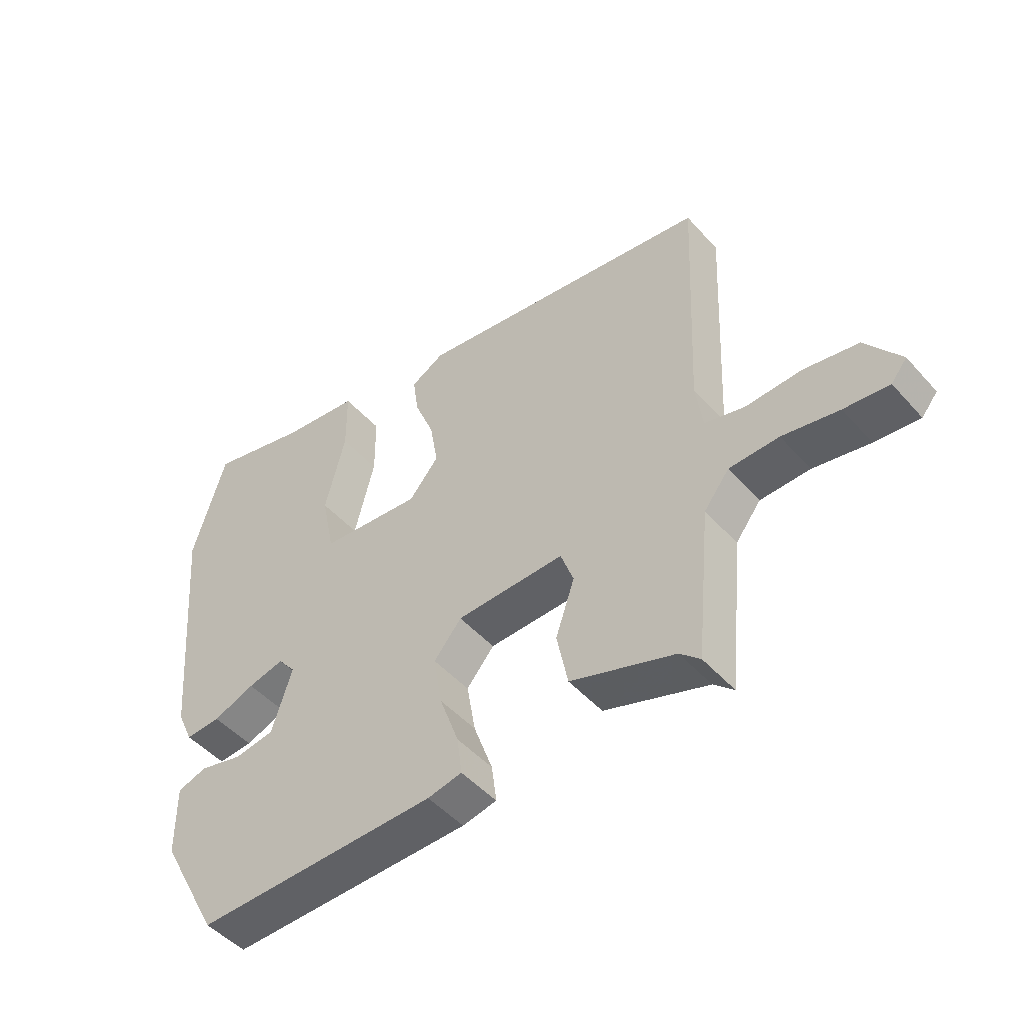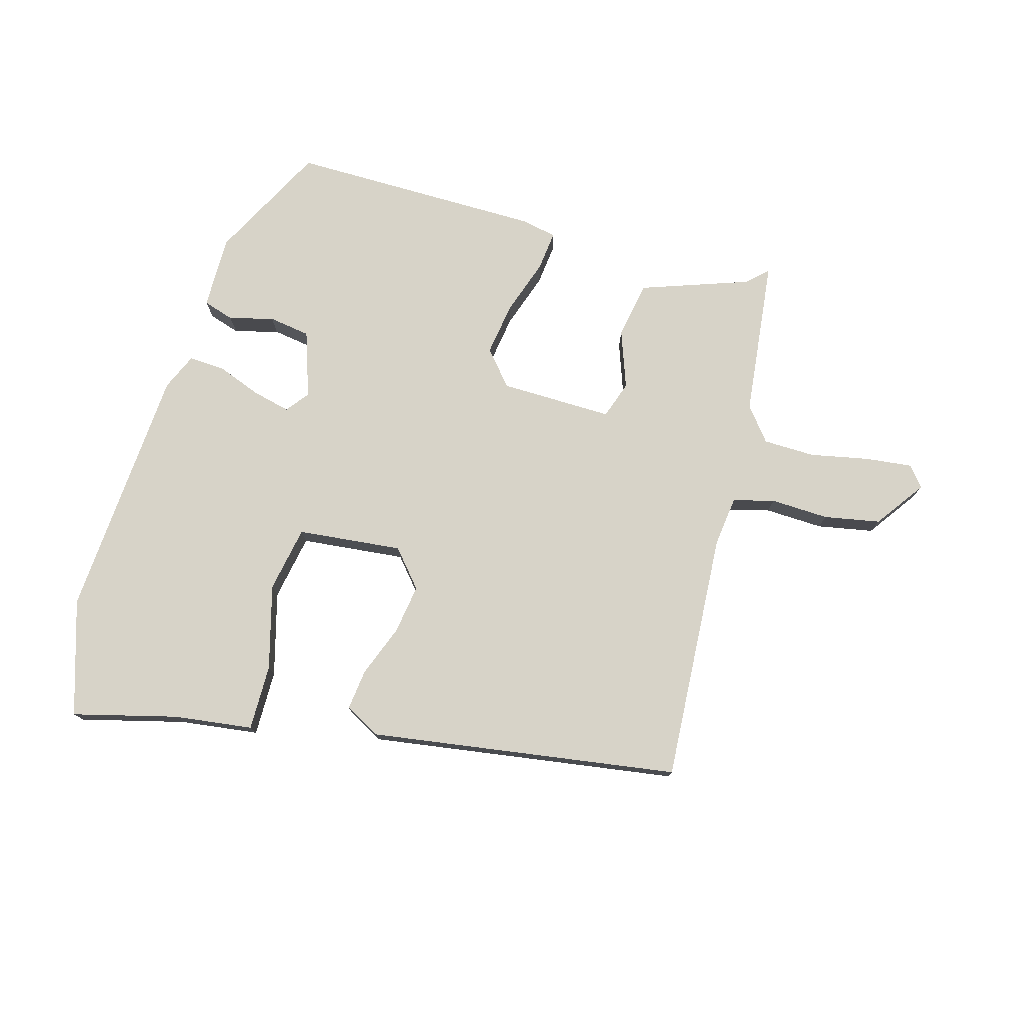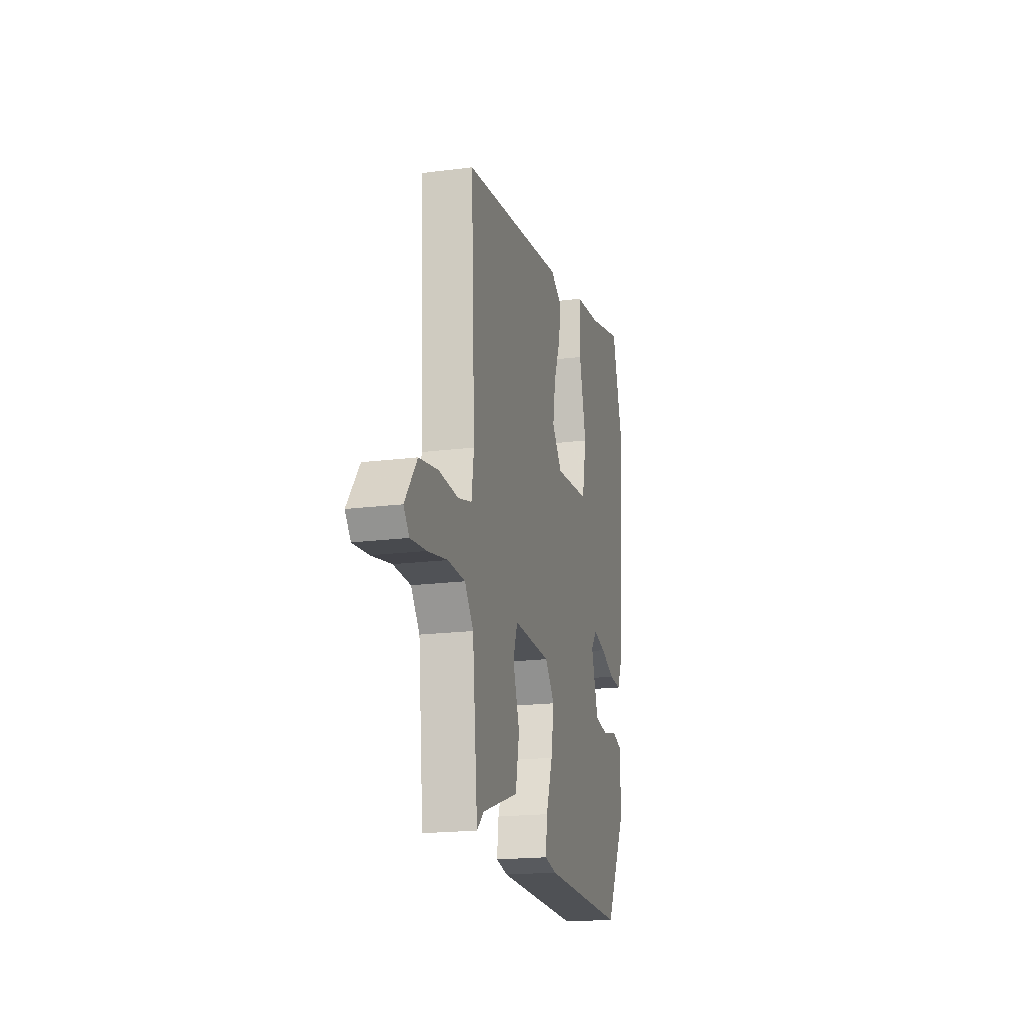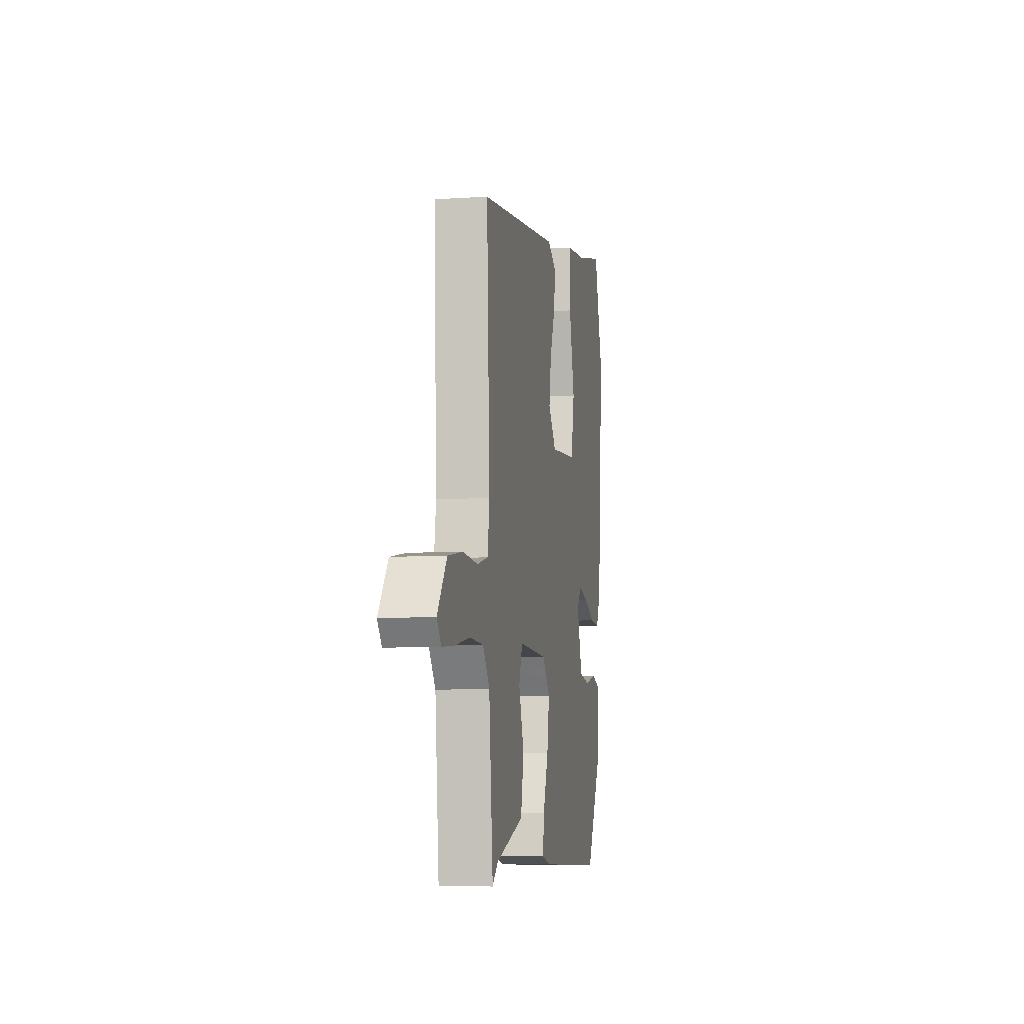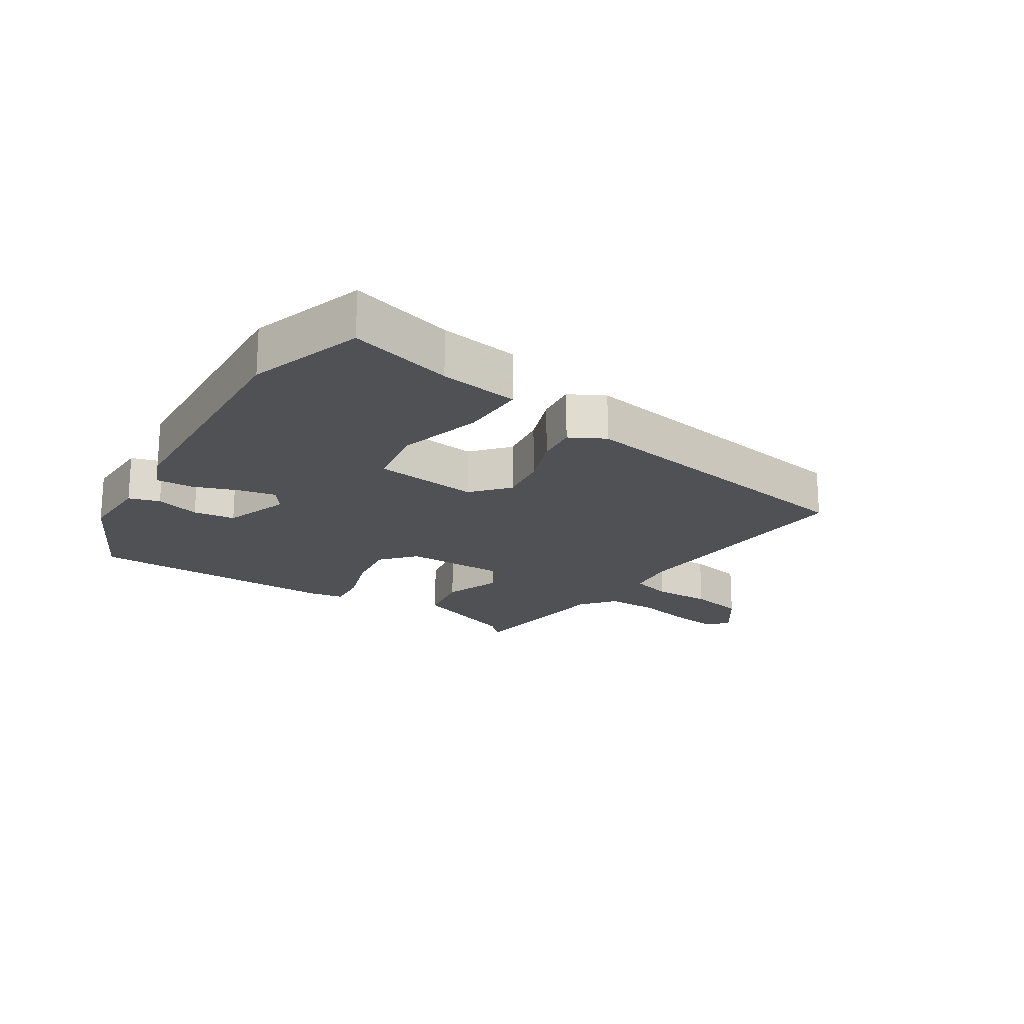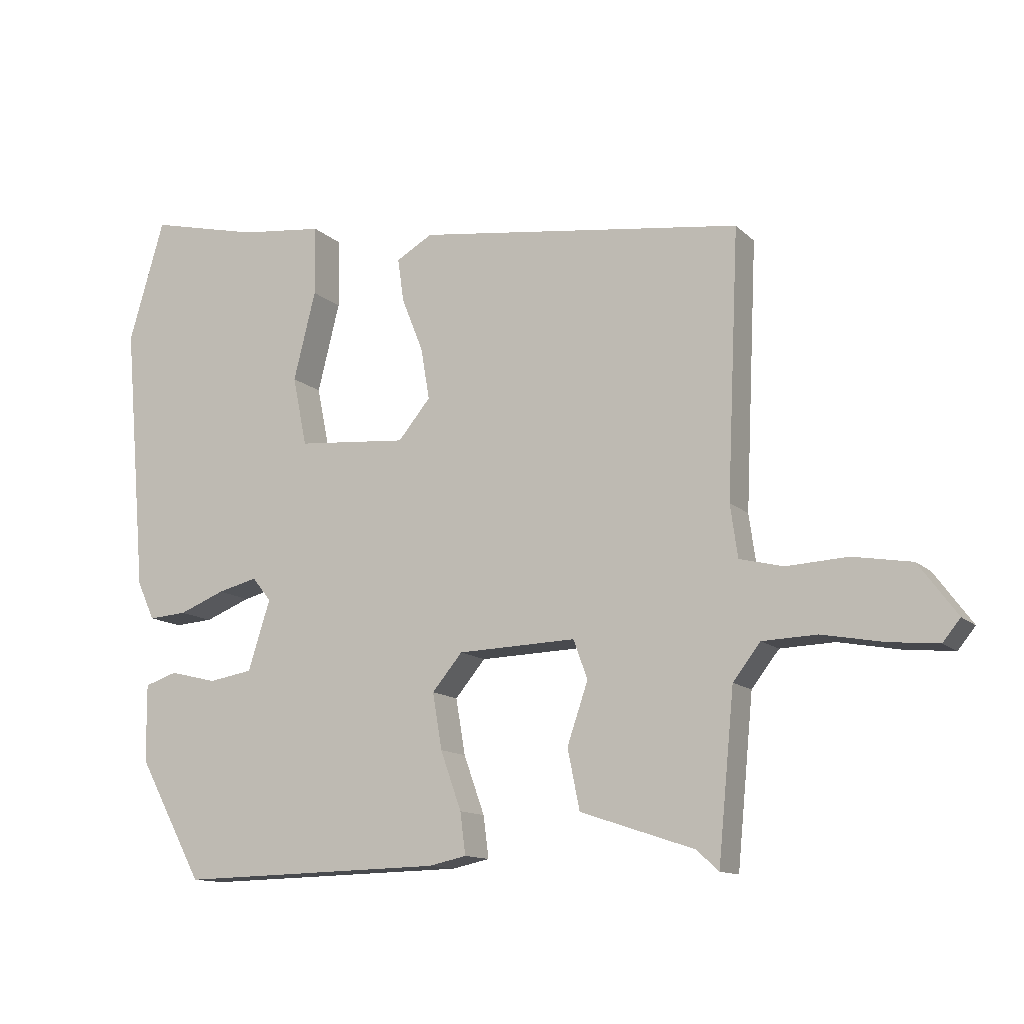
<metadata>
{"format":"obj","ext":"obj","renderer":"f3d","projection":"perspective","resolution":1024,"background":"white","views":[{"elev":-48.1,"azim":39.4,"up":"+Z"},{"elev":76.7,"azim":14.8,"up":"+Y"},{"elev":-18.7,"azim":103.8,"up":"+Z"},{"elev":-7.8,"azim":100.5,"up":"+Z"},{"elev":-19.8,"azim":-34.4,"up":"+Y"},{"elev":-12.5,"azim":26.9,"up":"+Z"}]}
</metadata>
<code>
v -0.535 0.07 0.38
v -0.482 0.07 0.561
v -0.319 0.07 0.522
v -0.195 0.07 0.508
v -0.194 0.07 0.405
v -0.227 0.07 0.273
v -0.206 0.07 0.17
v -0.042 0.07 0.156
v 0.006 0.07 0.214
v -0.007 0.07 0.291
v -0.039 0.07 0.371
v -0.048 0.07 0.435
v 0.006 0.07 0.466
v 0.491 0.07 0.402
v 0.473 0.07 0.009
v 0.484 0.07 -0.069
v 0.549 0.07 -0.085
v 0.64 0.07 -0.08
v 0.728 0.07 -0.095
v 0.785 0.07 -0.172
v 0.759 0.07 -0.204
v 0.686 0.07 -0.197
v 0.594 0.07 -0.18
v 0.513 0.07 -0.183
v 0.472 0.07 -0.236
v 0.448 0.07 -0.484
v 0.415 0.07 -0.454
v 0.246 0.07 -0.398
v 0.228 0.07 -0.309
v 0.259 0.07 -0.218
v 0.238 0.07 -0.16
v 0.062 0.07 -0.166
v 0.017 0.07 -0.22
v 0.031 0.07 -0.303
v 0.062 0.07 -0.39
v 0.07 0.07 -0.452
v 0.014 0.07 -0.464
v -0.381 0.07 -0.473
v -0.478 0.07 -0.293
v -0.479 0.07 -0.178
v -0.431 0.07 -0.162
v -0.361 0.07 -0.179
v -0.296 0.07 -0.168
v -0.263 0.07 -0.064
v -0.291 0.07 -0.029
v -0.35 0.07 -0.044
v -0.418 0.07 -0.071
v -0.475 0.07 -0.075
v -0.501 0.07 -0.018
v -0.535 0 0.38
v -0.482 0 0.561
v -0.319 0 0.522
v -0.195 0 0.508
v -0.194 0 0.405
v -0.227 0 0.273
v -0.206 0 0.17
v -0.042 0 0.156
v 0.006 0 0.214
v -0.007 0 0.291
v -0.039 0 0.371
v -0.048 0 0.435
v 0.006 0 0.466
v 0.491 0 0.402
v 0.473 0 0.009
v 0.484 0 -0.069
v 0.549 0 -0.085
v 0.64 0 -0.08
v 0.728 0 -0.095
v 0.785 0 -0.172
v 0.759 0 -0.204
v 0.686 0 -0.197
v 0.594 0 -0.18
v 0.513 0 -0.183
v 0.472 0 -0.236
v 0.448 0 -0.484
v 0.415 0 -0.454
v 0.246 0 -0.398
v 0.228 0 -0.309
v 0.259 0 -0.218
v 0.238 0 -0.16
v 0.062 0 -0.166
v 0.017 0 -0.22
v 0.031 0 -0.303
v 0.062 0 -0.39
v 0.07 0 -0.452
v 0.014 0 -0.464
v -0.381 0 -0.473
v -0.478 0 -0.293
v -0.479 0 -0.178
v -0.431 0 -0.162
v -0.361 0 -0.179
v -0.296 0 -0.168
v -0.263 0 -0.064
v -0.291 0 -0.029
v -0.35 0 -0.044
v -0.418 0 -0.071
v -0.475 0 -0.075
v -0.501 0 -0.018
f 46 47 48 49
f 45 46 49 1
f 44 45 1 2
f 39 40 41 42
f 39 42 43
f 38 39 43
f 37 38 43 44
f 34 35 36 37
f 33 34 37 44
f 27 28 29 30
f 25 26 27 30
f 24 25 30 31
f 23 24 31
f 20 21 22 23
f 20 23 31
f 17 18 19 20
f 16 17 20 31
f 15 16 31 32
f 13 14 15 32
f 10 11 12 13
f 9 10 13
f 3 4 5 6
f 3 6 7
f 2 3 7
f 44 2 7
f 33 44 7 8
f 9 13 32 33
f 8 9 33
f 98 97 96 95
f 50 98 95 94
f 51 50 94 93
f 91 90 89 88
f 92 91 88
f 92 88 87
f 93 92 87 86
f 86 85 84 83
f 93 86 83 82
f 79 78 77 76
f 79 76 75 74
f 80 79 74 73
f 80 73 72
f 72 71 70 69
f 80 72 69
f 69 68 67 66
f 80 69 66 65
f 81 80 65 64
f 81 64 63 62
f 62 61 60 59
f 62 59 58
f 55 54 53 52
f 56 55 52
f 56 52 51
f 56 51 93
f 57 56 93 82
f 82 81 62 58
f 82 58 57
f 1 50 51 2
f 2 51 52 3
f 3 52 53 4
f 4 53 54 5
f 5 54 55 6
f 6 55 56 7
f 7 56 57 8
f 8 57 58 9
f 9 58 59 10
f 10 59 60 11
f 11 60 61 12
f 12 61 62 13
f 13 62 63 14
f 14 63 64 15
f 15 64 65 16
f 16 65 66 17
f 17 66 67 18
f 18 67 68 19
f 19 68 69 20
f 20 69 70 21
f 21 70 71 22
f 22 71 72 23
f 23 72 73 24
f 24 73 74 25
f 25 74 75 26
f 26 75 76 27
f 27 76 77 28
f 28 77 78 29
f 29 78 79 30
f 30 79 80 31
f 31 80 81 32
f 32 81 82 33
f 33 82 83 34
f 34 83 84 35
f 35 84 85 36
f 36 85 86 37
f 37 86 87 38
f 38 87 88 39
f 39 88 89 40
f 40 89 90 41
f 41 90 91 42
f 42 91 92 43
f 43 92 93 44
f 44 93 94 45
f 45 94 95 46
f 46 95 96 47
f 47 96 97 48
f 48 97 98 49
f 49 98 50 1

</code>
